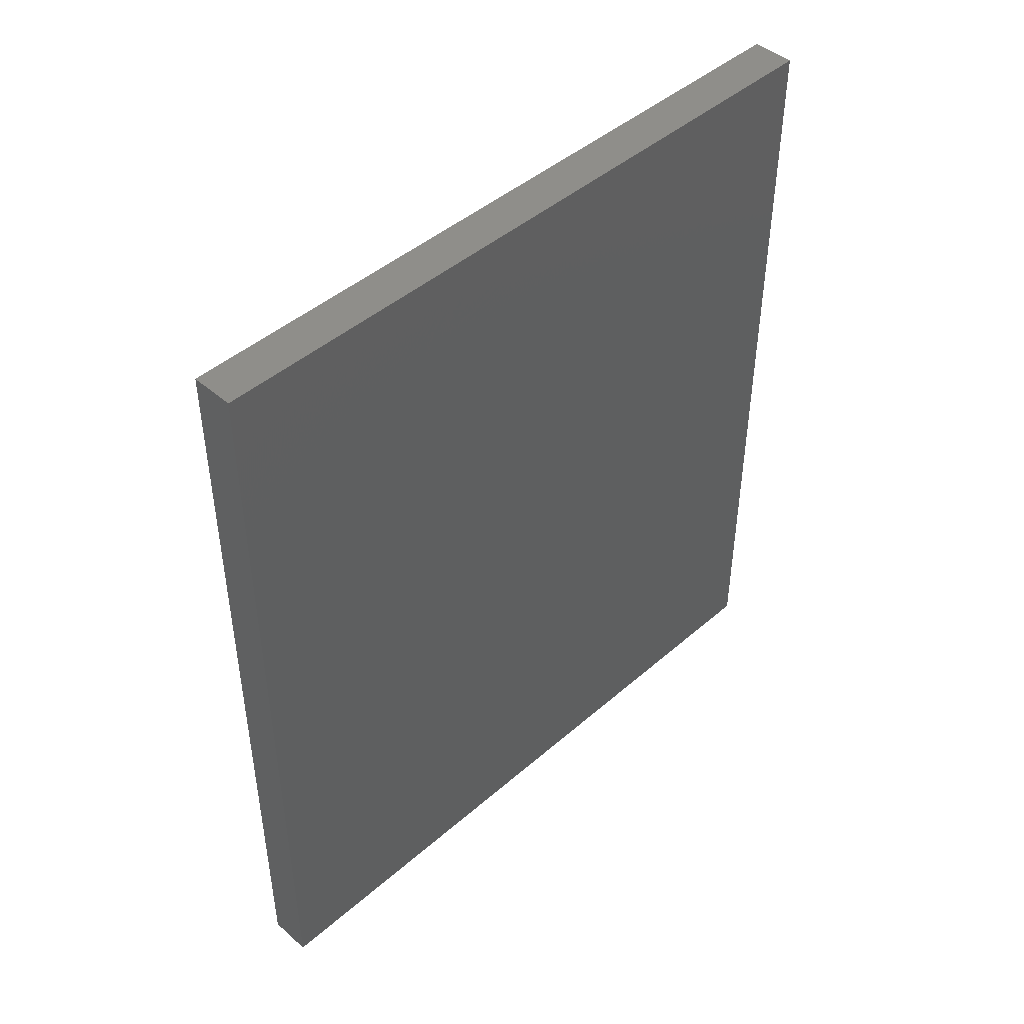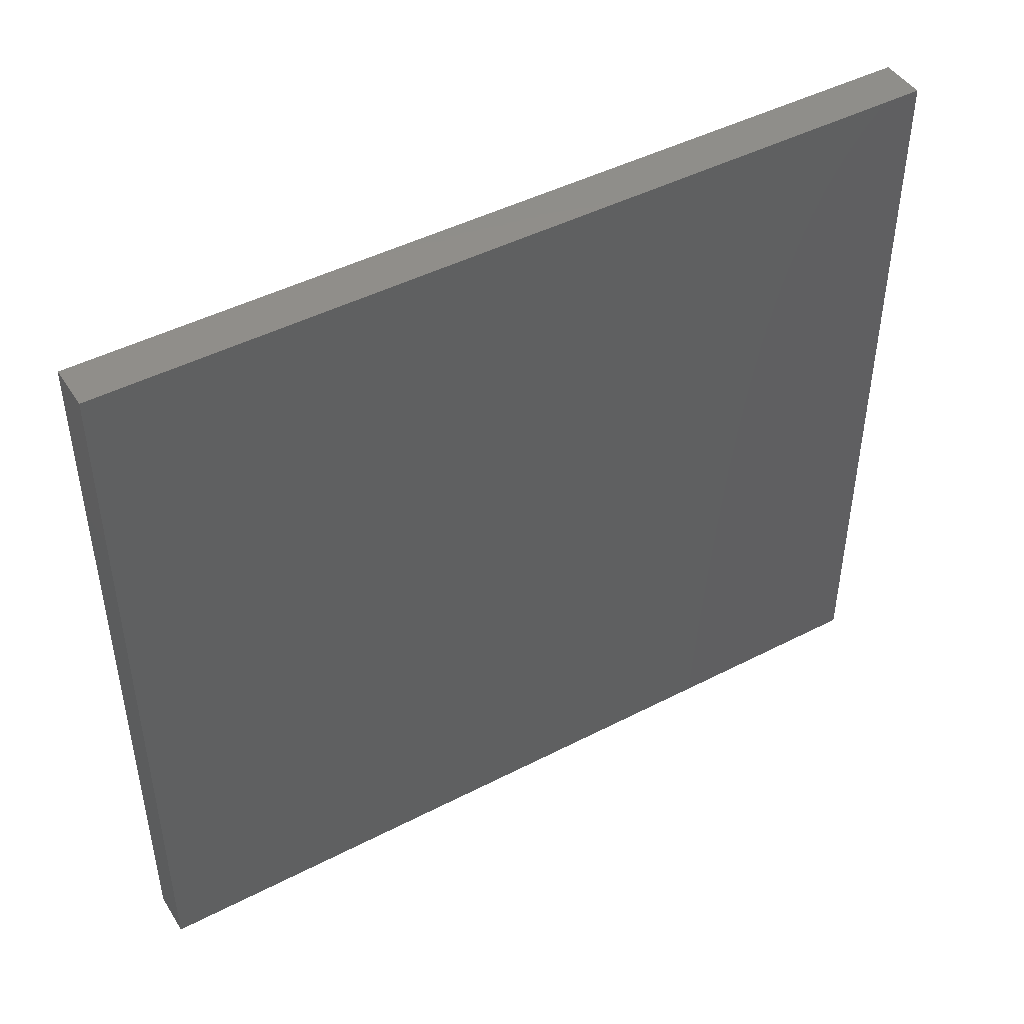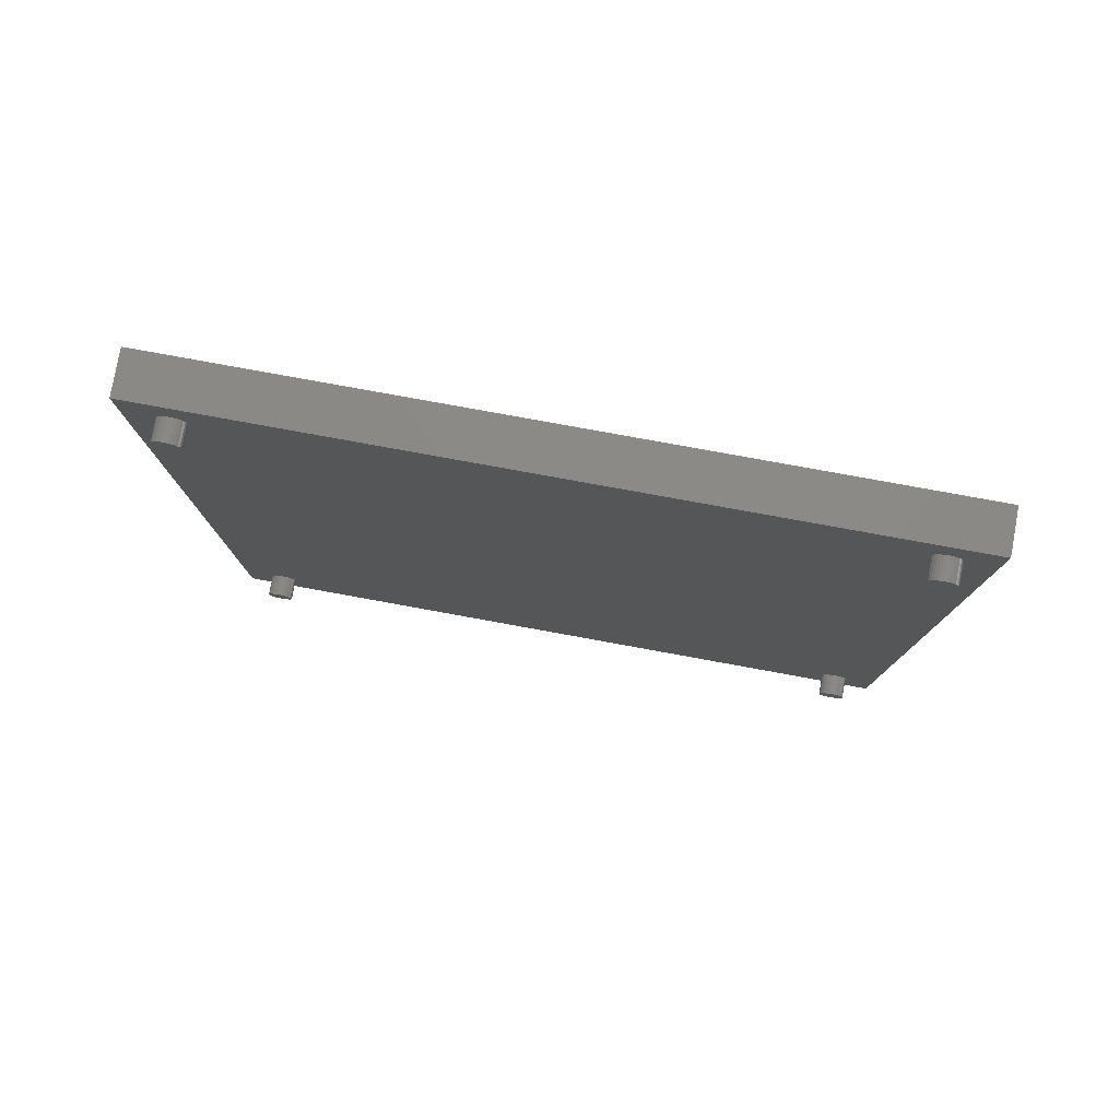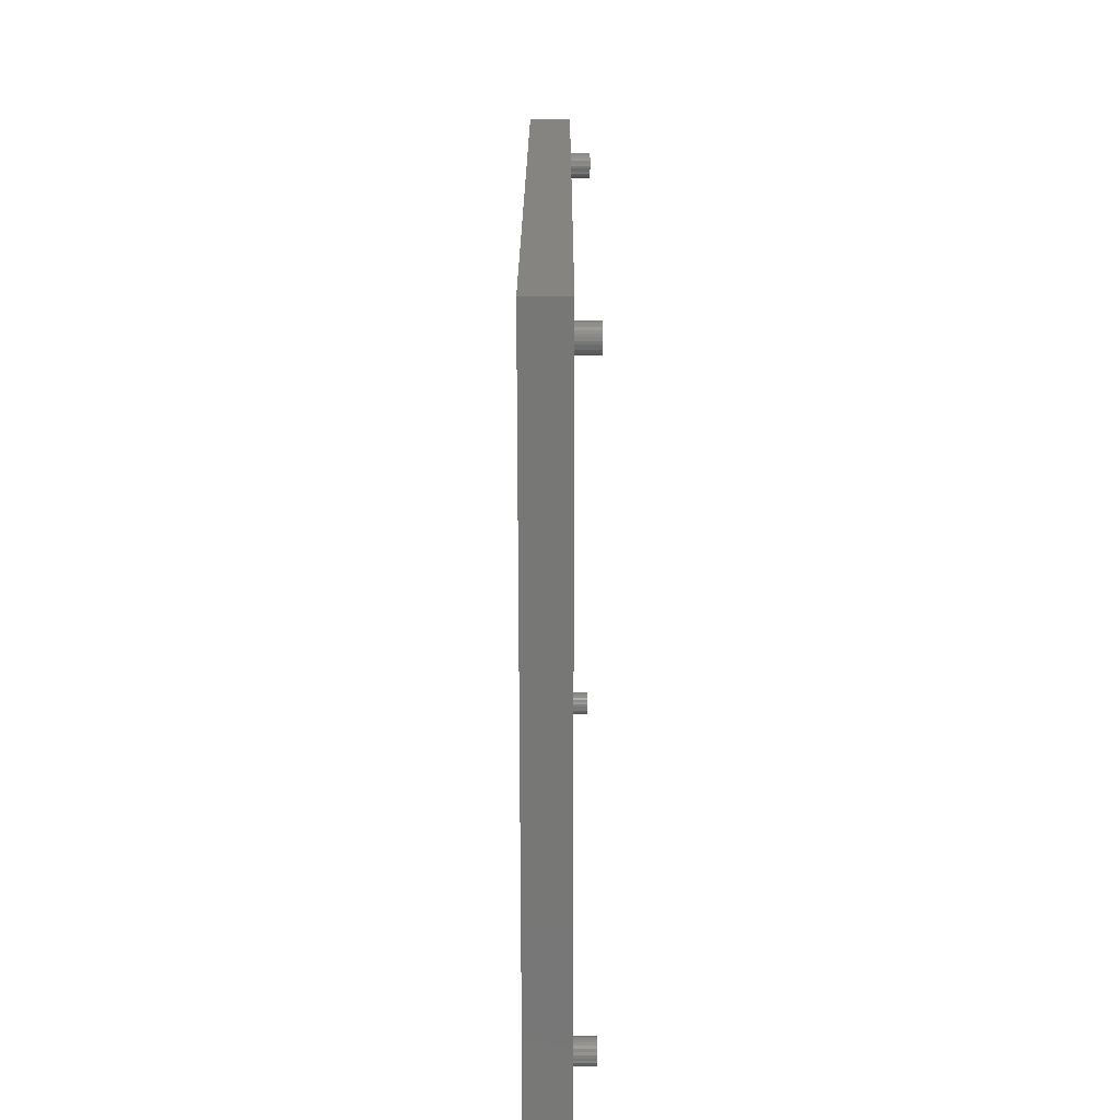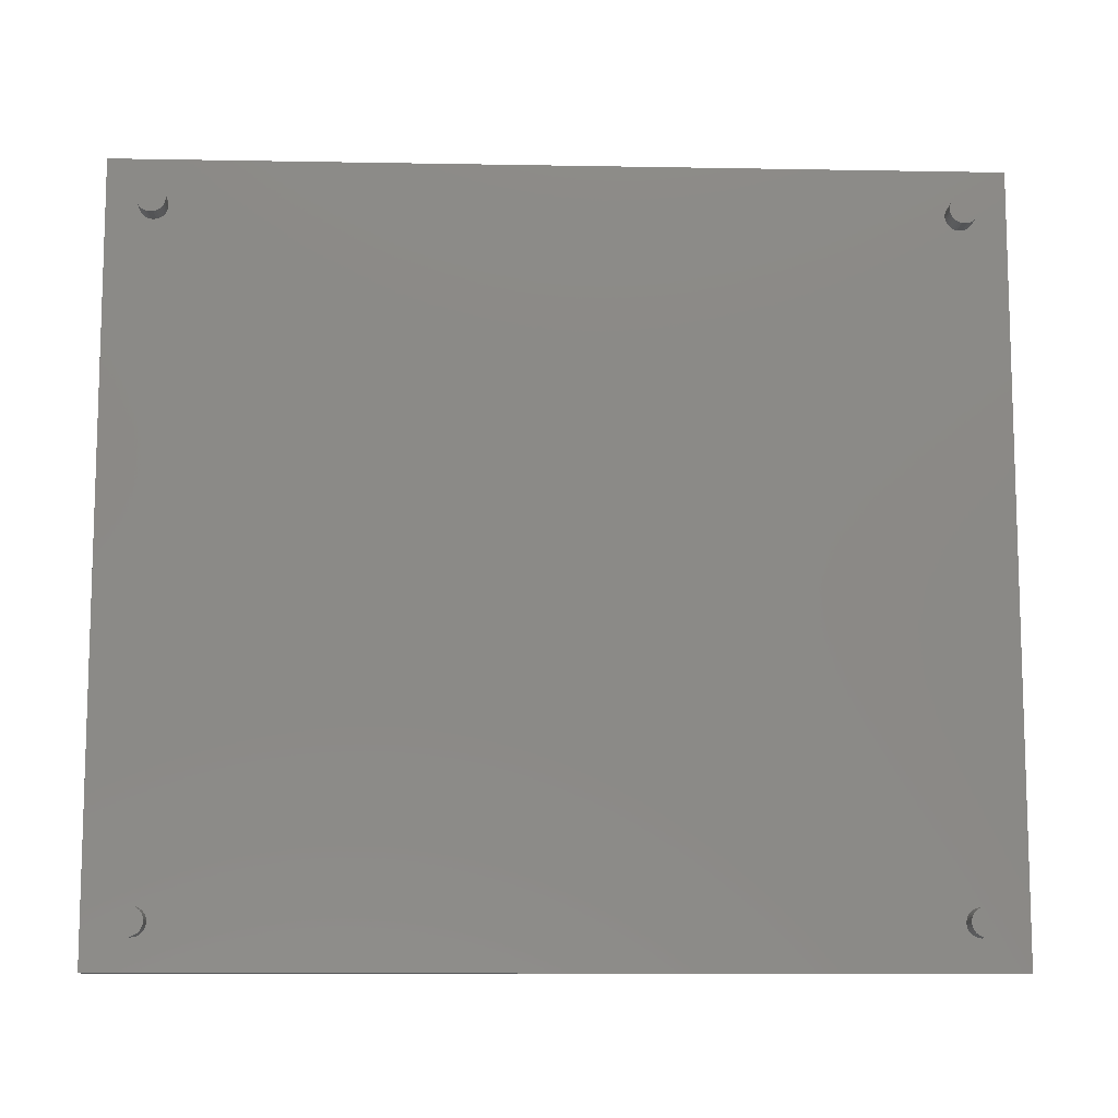
<metadata>
{"format":"stl","ext":"stl","renderer":"f3d","projection":"perspective","resolution":1024,"background":"white","views":[{"elev":45.3,"azim":-135.0,"up":"+Y"},{"elev":45.7,"azim":-120.7,"up":"+Z"},{"elev":79.4,"azim":100.3,"up":"+Y"},{"elev":-69.4,"azim":0.0,"up":"+Y"},{"elev":-10.5,"azim":87.4,"up":"+Z"}]}
</metadata>
<code>
# stl→obj: 248 verts, 492 faces
v -39 -26.91 2.441
v -37.38 -26.76 2.581
v -37.38 -26.91 2.441
v -39 -26.76 2.581
v -37.38 -26.55 2.941
v -39 -26.51 3.145
v -37.38 -26.51 3.145
v -39 -26.55 2.941
v -37.38 -26.63 2.75
v -39 -26.63 2.75
v -37.38 -26.51 3.355
v -39 -26.55 3.559
v -37.38 -26.55 3.559
v -39 -26.51 3.355
v -39 -26.91 4.059
v -37.38 -27.09 4.164
v -37.38 -26.91 4.059
v -39 -27.09 4.164
v -39 -27.71 2.272
v -37.38 -27.5 2.25
v -37.38 -27.71 2.272
v -39 -27.5 2.25
v -39 -27.29 2.272
v -37.38 -27.09 2.336
v -37.38 -27.29 2.272
v -39 -27.09 2.336
v -39 -27.29 4.228
v -37.38 -27.5 4.25
v -37.38 -27.29 4.228
v -39 -27.5 4.25
v -39 -26.76 3.919
v -37.38 -26.76 3.919
v -39 -26.63 3.75
v -37.38 -26.63 3.75
v -39 -28.24 2.581
v -37.38 -28.37 2.75
v -39 -28.37 2.75
v -37.38 -28.24 2.581
v -39 -27.91 2.336
v -37.38 -27.91 2.336
v -37.38 -27.71 4.228
v -39 -27.71 4.228
v -37.38 -27.91 4.164
v -37.38 -28.09 4.059
v -37.38 -28.09 2.441
v -37.38 -28.24 3.919
v -37.38 -28.37 3.75
v -37.38 -28.45 3.559
v -37.38 -28.45 2.941
v -37.38 -28.49 3.355
v -37.38 -28.49 3.145
v -39 -28.45 2.941
v -39 -28.49 3.145
v -39 -28.09 2.441
v -39 -28.37 3.75
v -39 -28.24 3.919
v -39 -28.49 3.355
v -39 -28.45 3.559
v -39 -27.91 4.164
v -39 -28.09 4.059
v -39 -27.5 50.25
v -37.38 -27.29 50.27
v -37.38 -27.5 50.25
v -39 -27.29 50.27
v -39 -27.29 52.23
v -37.38 -27.5 52.25
v -37.38 -27.29 52.23
v -39 -27.5 52.25
v -39 -28.49 51.15
v -37.38 -28.49 51.35
v -39 -28.49 51.35
v -37.38 -28.49 51.15
v -37.38 -26.63 50.75
v -39 -26.55 50.94
v -37.38 -26.55 50.94
v -39 -26.63 50.75
v -37.38 -26.63 51.75
v -39 -26.76 51.92
v -37.38 -26.76 51.92
v -39 -26.63 51.75
v -37.38 -26.51 51.35
v -39 -26.55 51.56
v -37.38 -26.55 51.56
v -39 -26.51 51.35
v -39 -28.09 50.44
v -37.38 -27.91 50.34
v -37.38 -28.09 50.44
v -39 -27.91 50.34
v -37.38 -27.09 50.34
v -39 -27.09 50.34
v -39 -26.91 50.44
v -37.38 -26.76 50.58
v -37.38 -26.91 50.44
v -39 -26.76 50.58
v -39 -26.51 51.15
v -37.38 -26.51 51.15
v -39 -26.91 52.06
v -37.38 -27.09 52.16
v -37.38 -26.91 52.06
v -39 -27.09 52.16
v -39 -27.71 50.27
v -37.38 -27.71 50.27
v -39 -28.45 50.94
v -37.38 -28.45 50.94
v -39 -28.24 50.58
v -37.38 -28.37 50.75
v -39 -28.37 50.75
v -37.38 -28.24 50.58
v -39 -28.37 51.75
v -37.38 -28.24 51.92
v -39 -28.24 51.92
v -37.38 -28.37 51.75
v -39 -28.09 52.06
v -37.38 -28.09 52.06
v -37.38 -27.71 52.23
v -37.38 -27.91 52.16
v -37.38 -28.45 51.56
v -39 -28.45 51.56
v -39 -27.91 52.16
v -39 -27.71 52.23
v -39 27.5 50.25
v -37.38 27.71 50.27
v -37.38 27.5 50.25
v -39 27.71 50.27
v -39 27.71 52.23
v -37.38 27.5 52.25
v -37.38 27.71 52.23
v -39 27.5 52.25
v -39 26.51 51.15
v -37.38 26.51 51.35
v -39 26.51 51.35
v -37.38 26.51 51.15
v -37.38 28.24 50.58
v -39 28.37 50.75
v -37.38 28.37 50.75
v -39 28.24 50.58
v -39 28.45 50.94
v -37.38 28.45 50.94
v -37.38 28.37 51.75
v -39 28.24 51.92
v -37.38 28.24 51.92
v -39 28.37 51.75
v -37.38 28.49 51.35
v -39 28.45 51.56
v -37.38 28.45 51.56
v -39 28.49 51.35
v -39 26.91 50.44
v -37.38 27.09 50.34
v -37.38 26.91 50.44
v -39 27.09 50.34
v -37.38 27.91 50.34
v -39 27.91 50.34
v -39 28.09 50.44
v -37.38 28.09 50.44
v -39 28.49 51.15
v -37.38 28.49 51.15
v -39 28.09 52.06
v -37.38 27.91 52.16
v -37.38 28.09 52.06
v -39 27.91 52.16
v -39 27.29 50.27
v -37.38 27.29 50.27
v -39 26.55 50.94
v -37.38 26.55 50.94
v -39 26.76 50.58
v -37.38 26.63 50.75
v -39 26.63 50.75
v -37.38 26.76 50.58
v -39 26.63 51.75
v -37.38 26.76 51.92
v -39 26.76 51.92
v -37.38 26.63 51.75
v -39 26.91 52.06
v -37.38 26.91 52.06
v -37.38 27.29 52.23
v -37.38 27.09 52.16
v -37.38 26.55 51.56
v -39 26.55 51.56
v -39 27.09 52.16
v -39 27.29 52.23
v -39 27.5 2.25
v -37.38 27.71 2.272
v -37.38 27.5 2.25
v -39 27.71 2.272
v -39 27.71 4.228
v -37.38 27.5 4.25
v -37.38 27.71 4.228
v -39 27.5 4.25
v -37.38 28.49 3.145
v -39 28.49 3.355
v -37.38 28.49 3.355
v -39 28.49 3.145
v -39 26.51 3.145
v -37.38 26.51 3.355
v -39 26.51 3.355
v -37.38 26.51 3.145
v -37.38 28.24 2.581
v -39 28.37 2.75
v -37.38 28.37 2.75
v -39 28.24 2.581
v -39 28.45 2.941
v -37.38 28.45 2.941
v -37.38 28.37 3.75
v -39 28.24 3.919
v -37.38 28.24 3.919
v -39 28.37 3.75
v -39 28.45 3.559
v -37.38 28.45 3.559
v -39 26.91 2.441
v -37.38 27.09 2.336
v -37.38 26.91 2.441
v -39 27.09 2.336
v -37.38 27.91 2.336
v -39 27.91 2.336
v -39 28.09 2.441
v -37.38 28.09 2.441
v -39 28.09 4.059
v -37.38 27.91 4.164
v -37.38 28.09 4.059
v -39 27.91 4.164
v -39 27.29 2.272
v -37.38 27.29 2.272
v -39 26.55 2.941
v -37.38 26.55 2.941
v -39 26.76 2.581
v -37.38 26.63 2.75
v -39 26.63 2.75
v -37.38 26.76 2.581
v -39 26.63 3.75
v -37.38 26.76 3.919
v -39 26.76 3.919
v -37.38 26.63 3.75
v -39 26.91 4.059
v -37.38 26.91 4.059
v -37.38 27.29 4.228
v -37.38 27.09 4.164
v -37.38 26.55 3.559
v -39 26.55 3.559
v -39 27.09 4.164
v -39 27.29 4.228
v -42.25 -30.75 0
v -42.25 30.75 54.5
v -42.25 30.75 0
v -42.25 -30.75 54.5
v -39 -30.75 54.5
v -39 30.75 54.5
v -39 -30.75 0
v -39 30.75 0
f 1 2 3
f 2 1 4
f 5 6 7
f 6 5 8
f 9 8 5
f 8 9 10
f 11 12 13
f 12 11 14
f 15 16 17
f 16 15 18
f 19 20 21
f 20 19 22
f 23 24 25
f 24 23 26
f 26 3 24
f 3 26 1
f 7 14 11
f 14 7 6
f 27 28 29
f 28 27 30
f 31 17 32
f 17 31 15
f 13 33 34
f 33 13 12
f 34 31 32
f 31 34 33
f 22 25 20
f 25 22 23
f 35 36 37
f 36 35 38
f 39 21 40
f 21 39 19
f 30 41 28
f 41 30 42
f 13 7 11
f 13 5 7
f 34 5 13
f 34 9 5
f 32 9 34
f 32 2 9
f 17 2 32
f 17 3 2
f 16 3 17
f 16 24 3
f 29 24 16
f 29 25 24
f 28 25 29
f 28 20 25
f 41 20 28
f 41 21 20
f 43 21 41
f 43 40 21
f 44 40 43
f 44 45 40
f 46 45 44
f 46 38 45
f 47 38 46
f 47 36 38
f 48 36 47
f 48 49 36
f 50 49 48
f 49 50 51
f 2 10 9
f 10 2 4
f 18 29 16
f 29 18 27
f 52 51 53
f 51 52 49
f 37 49 52
f 49 37 36
f 35 45 38
f 45 35 54
f 54 40 45
f 40 54 39
f 55 46 56
f 46 55 47
f 53 50 57
f 50 53 51
f 57 48 58
f 48 57 50
f 58 47 55
f 47 58 48
f 42 43 41
f 43 42 59
f 60 46 44
f 46 60 56
f 59 44 43
f 44 59 60
f 61 62 63
f 62 61 64
f 65 66 67
f 66 65 68
f 69 70 71
f 70 69 72
f 73 74 75
f 74 73 76
f 77 78 79
f 78 77 80
f 81 82 83
f 82 81 84
f 85 86 87
f 86 85 88
f 64 89 62
f 89 64 90
f 91 92 93
f 92 91 94
f 75 95 96
f 95 75 74
f 97 98 99
f 98 97 100
f 78 99 79
f 99 78 97
f 100 67 98
f 67 100 65
f 83 80 77
f 80 83 82
f 101 63 102
f 63 101 61
f 103 72 69
f 72 103 104
f 90 93 89
f 93 90 91
f 92 76 73
f 76 92 94
f 96 84 81
f 84 96 95
f 105 106 107
f 106 105 108
f 105 87 108
f 87 105 85
f 88 102 86
f 102 88 101
f 109 110 111
f 110 109 112
f 113 110 114
f 110 113 111
f 83 96 81
f 83 75 96
f 77 75 83
f 77 73 75
f 79 73 77
f 79 92 73
f 99 92 79
f 99 93 92
f 98 93 99
f 98 89 93
f 67 89 98
f 67 62 89
f 66 62 67
f 66 63 62
f 115 63 66
f 115 102 63
f 116 102 115
f 116 86 102
f 114 86 116
f 114 87 86
f 110 87 114
f 110 108 87
f 112 108 110
f 112 106 108
f 117 106 112
f 117 104 106
f 70 104 117
f 104 70 72
f 107 104 103
f 104 107 106
f 71 117 118
f 117 71 70
f 118 112 109
f 112 118 117
f 119 114 116
f 114 119 113
f 120 116 115
f 116 120 119
f 68 115 66
f 115 68 120
f 121 122 123
f 122 121 124
f 125 126 127
f 126 125 128
f 129 130 131
f 130 129 132
f 133 134 135
f 134 133 136
f 135 137 138
f 137 135 134
f 139 140 141
f 140 139 142
f 143 144 145
f 144 143 146
f 147 148 149
f 148 147 150
f 124 151 122
f 151 124 152
f 153 133 154
f 133 153 136
f 138 155 156
f 155 138 137
f 157 158 159
f 158 157 160
f 140 159 141
f 159 140 157
f 160 127 158
f 127 160 125
f 145 142 139
f 142 145 144
f 161 123 162
f 123 161 121
f 163 132 129
f 132 163 164
f 152 154 151
f 154 152 153
f 156 146 143
f 146 156 155
f 165 166 167
f 166 165 168
f 165 149 168
f 149 165 147
f 150 162 148
f 162 150 161
f 169 170 171
f 170 169 172
f 173 170 174
f 170 173 171
f 145 156 143
f 145 138 156
f 139 138 145
f 139 135 138
f 141 135 139
f 141 133 135
f 159 133 141
f 159 154 133
f 158 154 159
f 158 151 154
f 127 151 158
f 127 122 151
f 126 122 127
f 126 123 122
f 175 123 126
f 175 162 123
f 176 162 175
f 176 148 162
f 174 148 176
f 174 149 148
f 170 149 174
f 170 168 149
f 172 168 170
f 172 166 168
f 177 166 172
f 177 164 166
f 130 164 177
f 164 130 132
f 167 164 163
f 164 167 166
f 131 177 178
f 177 131 130
f 178 172 169
f 172 178 177
f 179 174 176
f 174 179 173
f 180 176 175
f 176 180 179
f 128 175 126
f 175 128 180
f 181 182 183
f 182 181 184
f 185 186 187
f 186 185 188
f 189 190 191
f 190 189 192
f 193 194 195
f 194 193 196
f 197 198 199
f 198 197 200
f 199 201 202
f 201 199 198
f 203 204 205
f 204 203 206
f 191 207 208
f 207 191 190
f 209 210 211
f 210 209 212
f 184 213 182
f 213 184 214
f 215 197 216
f 197 215 200
f 202 192 189
f 192 202 201
f 217 218 219
f 218 217 220
f 204 219 205
f 219 204 217
f 220 187 218
f 187 220 185
f 208 206 203
f 206 208 207
f 221 183 222
f 183 221 181
f 223 196 193
f 196 223 224
f 214 216 213
f 216 214 215
f 225 226 227
f 226 225 228
f 225 211 228
f 211 225 209
f 212 222 210
f 222 212 221
f 229 230 231
f 230 229 232
f 233 230 234
f 230 233 231
f 208 189 191
f 208 202 189
f 203 202 208
f 203 199 202
f 205 199 203
f 205 197 199
f 219 197 205
f 219 216 197
f 218 216 219
f 218 213 216
f 187 213 218
f 187 182 213
f 186 182 187
f 186 183 182
f 235 183 186
f 235 222 183
f 236 222 235
f 236 210 222
f 234 210 236
f 234 211 210
f 230 211 234
f 230 228 211
f 232 228 230
f 232 226 228
f 237 226 232
f 237 224 226
f 194 224 237
f 224 194 196
f 227 224 223
f 224 227 226
f 195 237 238
f 237 195 194
f 238 232 229
f 232 238 237
f 239 234 236
f 234 239 233
f 240 236 235
f 236 240 239
f 188 235 186
f 235 188 240
f 241 242 243
f 242 241 244
f 242 245 246
f 245 242 244
f 94 165 76
f 231 12 14
f 165 94 231
f 231 33 12
f 31 231 94
f 231 31 33
f 91 31 94
f 91 15 31
f 90 15 91
f 90 18 15
f 64 18 90
f 64 27 18
f 61 27 64
f 61 30 27
f 101 30 61
f 101 42 30
f 88 42 101
f 88 59 42
f 85 59 88
f 85 60 59
f 105 60 85
f 105 56 60
f 107 56 105
f 107 55 56
f 245 107 103
f 107 245 55
f 245 103 69
f 247 55 245
f 246 134 248
f 248 207 190
f 206 248 134
f 248 206 207
f 136 206 134
f 136 204 206
f 153 204 136
f 153 217 204
f 152 217 153
f 152 220 217
f 124 220 152
f 124 185 220
f 121 185 124
f 121 188 185
f 161 188 121
f 161 240 188
f 150 240 161
f 150 239 240
f 147 239 150
f 147 233 239
f 165 233 147
f 165 231 233
f 163 74 167
f 76 167 74
f 74 163 95
f 167 76 165
f 95 163 129
f 231 14 229
f 155 246 146
f 246 144 146
f 246 142 144
f 246 140 142
f 246 157 140
f 246 160 157
f 246 125 160
f 246 128 125
f 246 180 128
f 246 179 180
f 246 173 179
f 95 129 131
f 229 14 238
f 95 131 84
f 178 84 131
f 82 178 169
f 80 169 171
f 78 171 173
f 97 173 246
f 178 82 84
f 169 80 82
f 171 78 80
f 173 97 78
f 246 100 97
f 245 100 246
f 100 245 65
f 245 69 71
f 55 247 58
f 58 247 57
f 118 245 71
f 109 245 118
f 111 245 109
f 113 245 111
f 119 245 113
f 120 245 119
f 68 245 120
f 65 245 68
f 137 246 155
f 134 246 137
f 192 248 190
f 201 248 192
f 198 248 201
f 200 248 198
f 215 248 200
f 214 248 215
f 184 248 214
f 181 248 184
f 221 248 181
f 212 248 221
f 209 248 212
f 238 14 195
f 195 14 193
f 6 193 14
f 193 6 223
f 8 223 6
f 223 8 227
f 10 227 8
f 227 10 225
f 4 225 10
f 225 4 209
f 1 209 4
f 209 1 248
f 26 248 1
f 247 26 23
f 247 23 22
f 26 247 248
f 19 247 22
f 39 247 19
f 54 247 39
f 35 247 54
f 37 247 35
f 52 247 37
f 53 247 52
f 57 247 53
f 248 242 246
f 242 248 243
f 241 248 247
f 248 241 243
f 241 245 244
f 245 241 247

</code>
